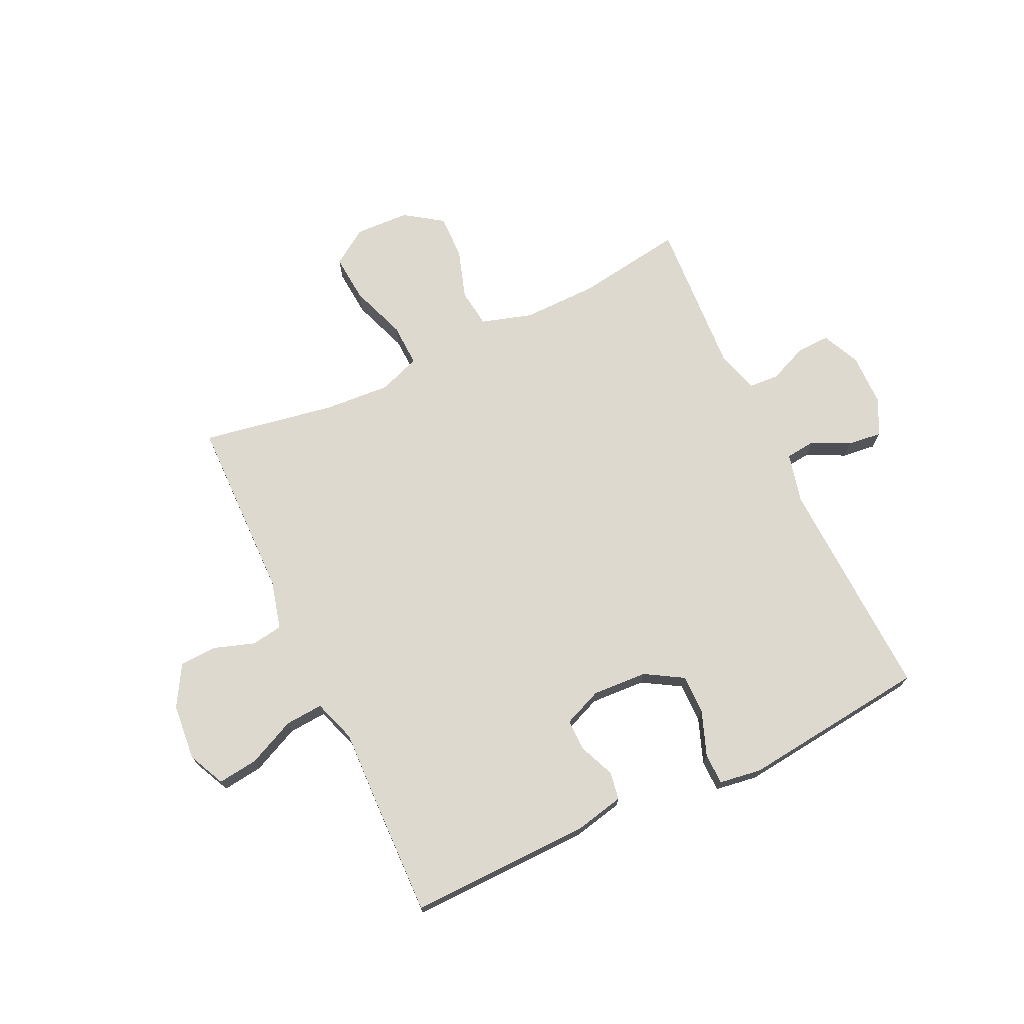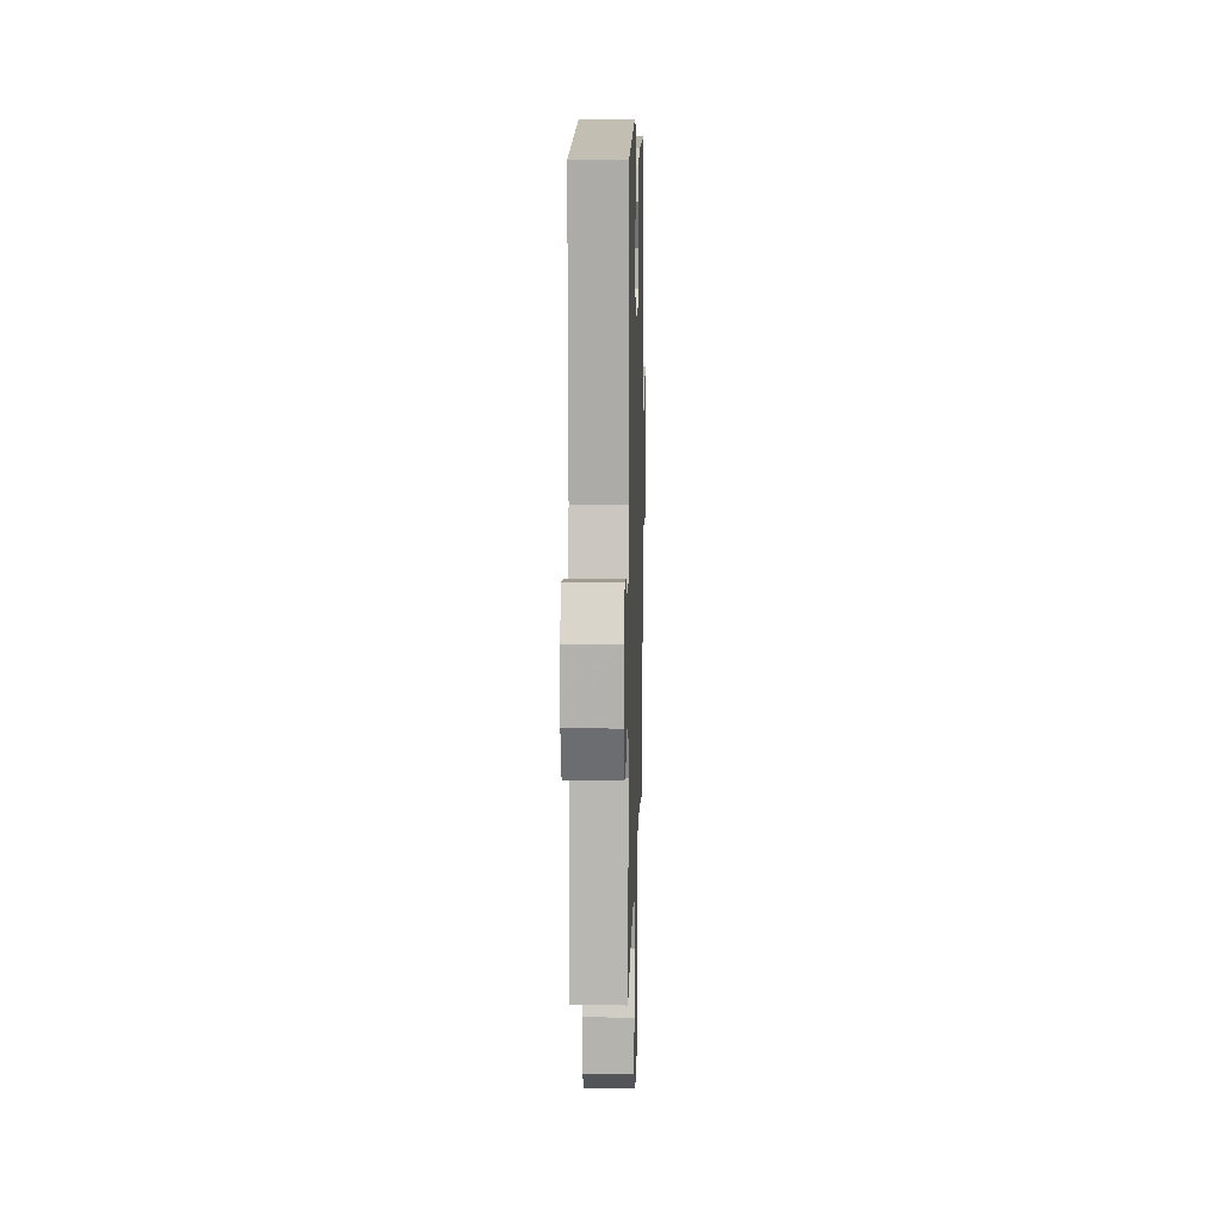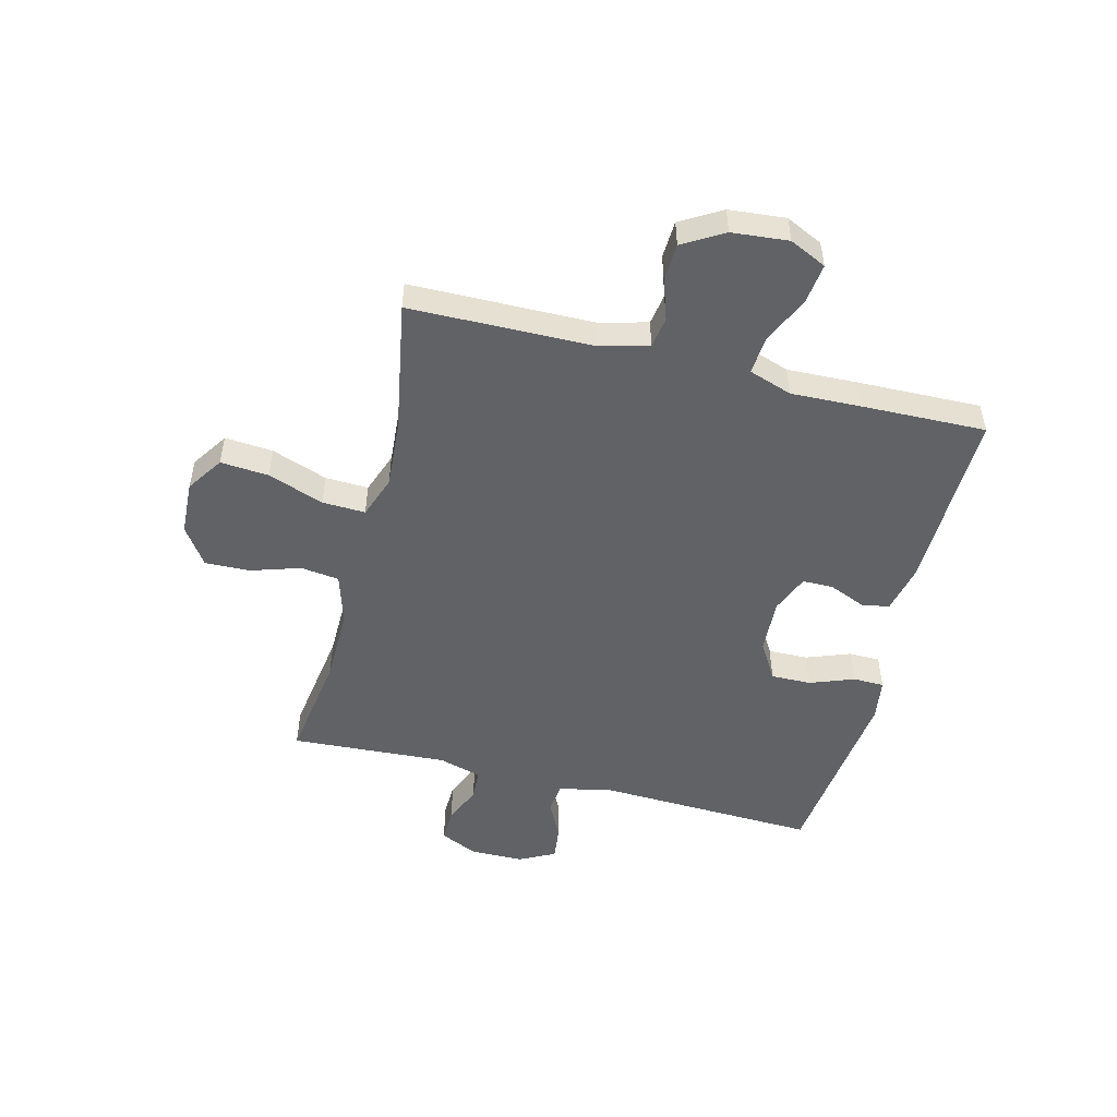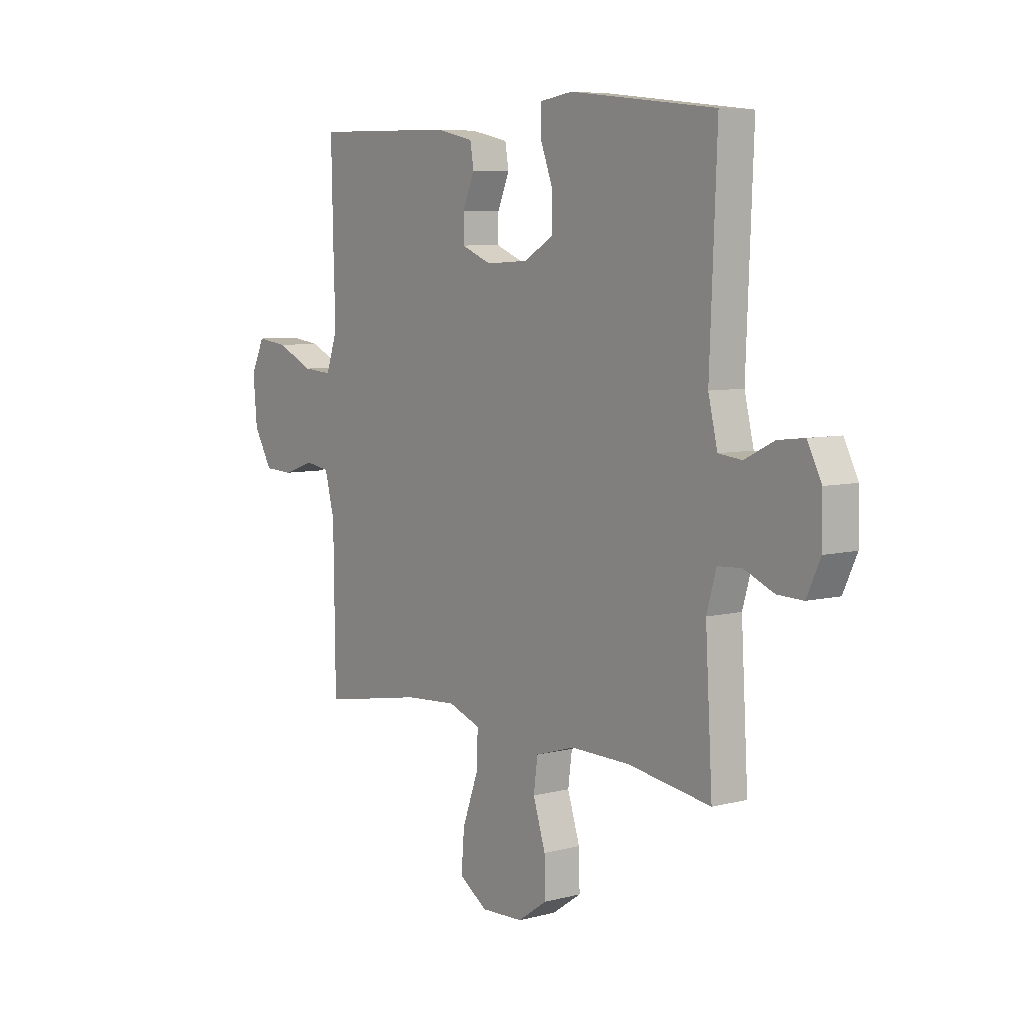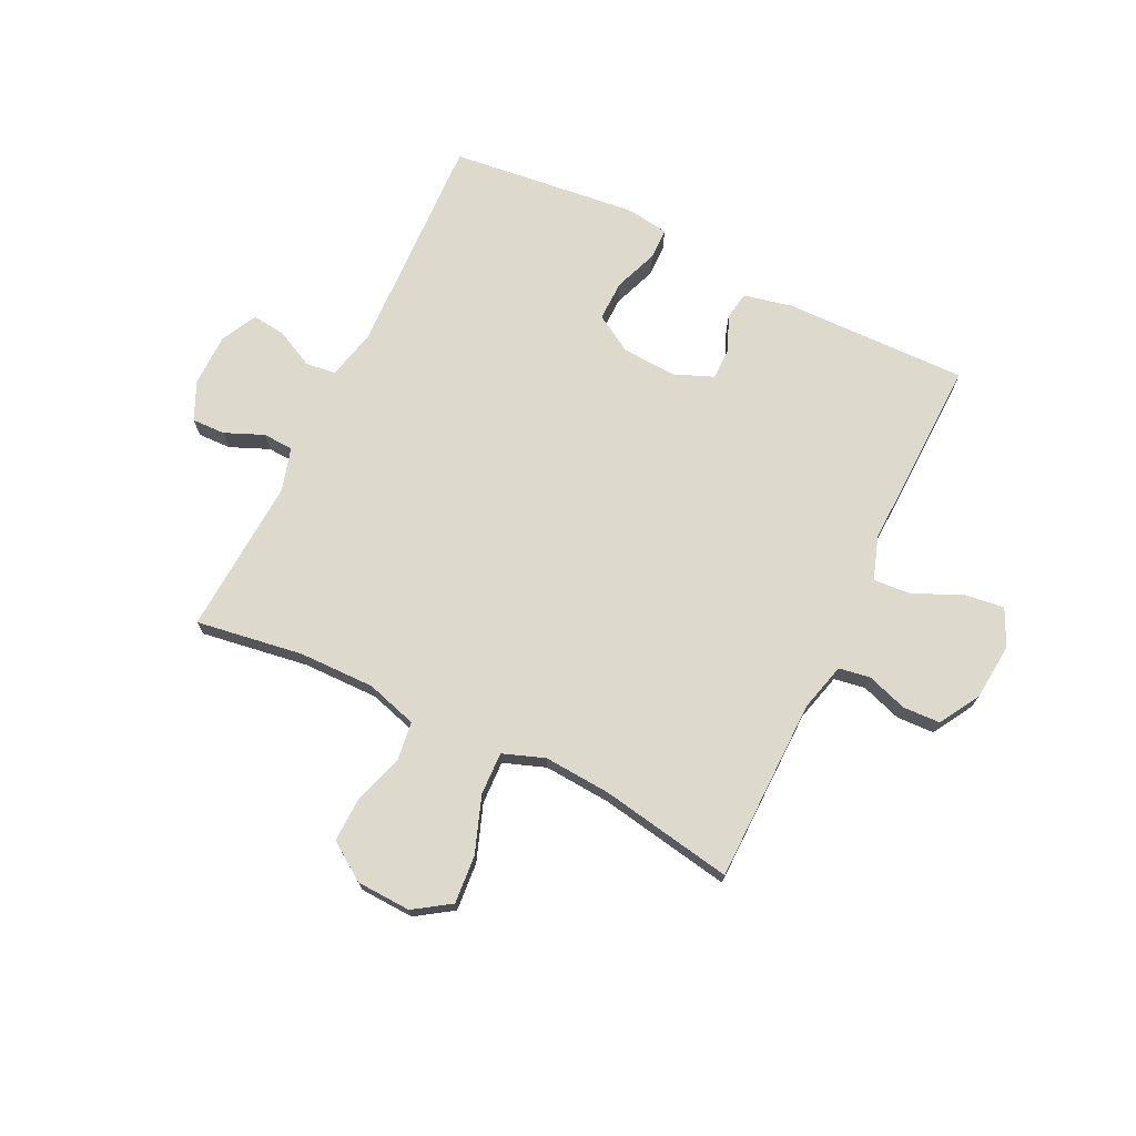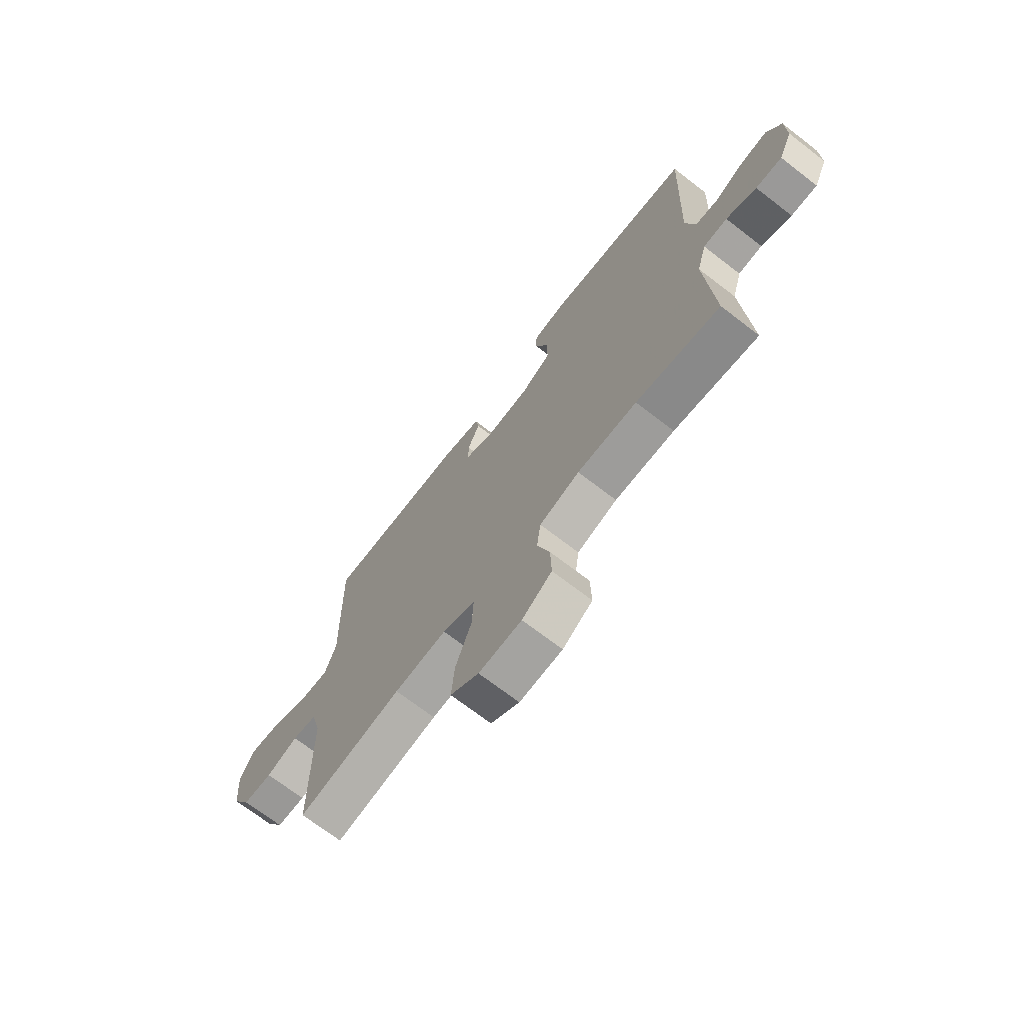
<metadata>
{"format":"obj","ext":"obj","renderer":"f3d","projection":"perspective","resolution":1024,"background":"white","views":[{"elev":71.8,"azim":-25.2,"up":"+Y"},{"elev":11.0,"azim":91.6,"up":"+Z"},{"elev":-50.5,"azim":-104.1,"up":"+Y"},{"elev":6.7,"azim":52.9,"up":"+Z"},{"elev":71.9,"azim":-154.0,"up":"+Y"},{"elev":-70.8,"azim":52.4,"up":"+Z"}]}
</metadata>
<code>
v -0.5 0.07 -0.5
v -0.504 0.07 -0.176
v -0.526 0.07 -0.091
v -0.581 0.07 -0.082
v -0.653 0.07 -0.106
v -0.719 0.07 -0.103
v -0.761 0.07 -0.031
v -0.77 0.07 0.069
v -0.739 0.07 0.134
v -0.668 0.07 0.125
v -0.584 0.07 0.086
v -0.517 0.07 0.081
v -0.491 0.07 0.157
v -0.495 0.07 0.279
v -0.5 0.07 0.5
v -0.176 0.07 0.493
v -0.09 0.07 0.474
v -0.082 0.07 0.425
v -0.109 0.07 0.361
v -0.109 0.07 0.306
v -0.041 0.07 0.278
v 0.056 0.07 0.283
v 0.123 0.07 0.323
v 0.122 0.07 0.394
v 0.093 0.07 0.472
v 0.094 0.07 0.527
v 0.169 0.07 0.538
v 0.5 0.07 0.5
v 0.484 0.07 0.103
v 0.505 0.07 0.015
v 0.558 0.07 0.009
v 0.625 0.07 0.042
v 0.685 0.07 0.049
v 0.717 0.07 -0.014
v 0.718 0.07 -0.108
v 0.687 0.07 -0.175
v 0.628 0.07 -0.173
v 0.56 0.07 -0.144
v 0.506 0.07 -0.147
v 0.484 0.07 -0.223
v 0.5 0.07 -0.5
v 0.311 0.07 -0.471
v 0.177 0.07 -0.469
v 0.087 0.07 -0.496
v 0.078 0.07 -0.564
v 0.106 0.07 -0.652
v 0.108 0.07 -0.731
v 0.041 0.07 -0.777
v -0.055 0.07 -0.781
v -0.119 0.07 -0.738
v -0.112 0.07 -0.653
v -0.076 0.07 -0.554
v -0.073 0.07 -0.478
v -0.147 0.07 -0.451
v -0.265 0.07 -0.459
v -0.5 0 -0.5
v -0.504 0 -0.176
v -0.526 0 -0.091
v -0.581 0 -0.082
v -0.653 0 -0.106
v -0.719 0 -0.103
v -0.761 0 -0.031
v -0.77 0 0.069
v -0.739 0 0.134
v -0.668 0 0.125
v -0.584 0 0.086
v -0.517 0 0.081
v -0.491 0 0.157
v -0.495 0 0.279
v -0.5 0 0.5
v -0.176 0 0.493
v -0.09 0 0.474
v -0.082 0 0.425
v -0.109 0 0.361
v -0.109 0 0.306
v -0.041 0 0.278
v 0.056 0 0.283
v 0.123 0 0.323
v 0.122 0 0.394
v 0.093 0 0.472
v 0.094 0 0.527
v 0.169 0 0.538
v 0.5 0 0.5
v 0.484 0 0.103
v 0.505 0 0.015
v 0.558 0 0.009
v 0.625 0 0.042
v 0.685 0 0.049
v 0.717 0 -0.014
v 0.718 0 -0.108
v 0.687 0 -0.175
v 0.628 0 -0.173
v 0.56 0 -0.144
v 0.506 0 -0.147
v 0.484 0 -0.223
v 0.5 0 -0.5
v 0.311 0 -0.471
v 0.177 0 -0.469
v 0.087 0 -0.496
v 0.078 0 -0.564
v 0.106 0 -0.652
v 0.108 0 -0.731
v 0.041 0 -0.777
v -0.055 0 -0.781
v -0.119 0 -0.738
v -0.112 0 -0.653
v -0.076 0 -0.554
v -0.073 0 -0.478
v -0.147 0 -0.451
v -0.265 0 -0.459
f 50 51 52
f 49 50 52
f 48 49 52
f 47 48 52
f 46 47 52
f 45 46 52
f 44 45 52 53
f 43 44 53 54
f 40 41 42
f 42 43 54
f 40 42 54
f 39 40 54
f 36 37 38
f 35 36 38
f 34 35 38
f 33 34 38
f 32 33 38
f 31 32 38
f 30 31 38 39
f 39 54 55
f 30 39 55
f 29 30 55
f 27 28 29
f 26 27 29
f 25 26 29
f 24 25 29
f 17 18 19
f 16 17 19
f 15 16 19
f 14 15 19
f 13 14 19
f 12 13 19 20
f 9 10 11
f 8 9 11
f 7 8 11
f 6 7 11
f 5 6 11
f 4 5 11
f 3 4 11 12
f 12 20 21
f 3 12 21
f 2 3 21
f 2 21 22
f 1 2 22
f 55 1 22
f 29 55 22
f 23 24 29
f 22 23 29
f 107 106 105
f 107 105 104
f 107 104 103
f 107 103 102
f 107 102 101
f 107 101 100
f 108 107 100 99
f 109 108 99 98
f 97 96 95
f 109 98 97
f 109 97 95
f 109 95 94
f 93 92 91
f 93 91 90
f 93 90 89
f 93 89 88
f 93 88 87
f 93 87 86
f 94 93 86 85
f 110 109 94
f 110 94 85
f 110 85 84
f 84 83 82
f 84 82 81
f 84 81 80
f 84 80 79
f 74 73 72
f 74 72 71
f 74 71 70
f 74 70 69
f 74 69 68
f 75 74 68 67
f 66 65 64
f 66 64 63
f 66 63 62
f 66 62 61
f 66 61 60
f 66 60 59
f 67 66 59 58
f 76 75 67
f 76 67 58
f 76 58 57
f 77 76 57
f 77 57 56
f 77 56 110
f 77 110 84
f 84 79 78
f 84 78 77
f 1 56 57 2
f 2 57 58 3
f 3 58 59 4
f 4 59 60 5
f 5 60 61 6
f 6 61 62 7
f 7 62 63 8
f 8 63 64 9
f 9 64 65 10
f 10 65 66 11
f 11 66 67 12
f 12 67 68 13
f 13 68 69 14
f 14 69 70 15
f 15 70 71 16
f 16 71 72 17
f 17 72 73 18
f 18 73 74 19
f 19 74 75 20
f 20 75 76 21
f 21 76 77 22
f 22 77 78 23
f 23 78 79 24
f 24 79 80 25
f 25 80 81 26
f 26 81 82 27
f 27 82 83 28
f 28 83 84 29
f 29 84 85 30
f 30 85 86 31
f 31 86 87 32
f 32 87 88 33
f 33 88 89 34
f 34 89 90 35
f 35 90 91 36
f 36 91 92 37
f 37 92 93 38
f 38 93 94 39
f 39 94 95 40
f 40 95 96 41
f 41 96 97 42
f 42 97 98 43
f 43 98 99 44
f 44 99 100 45
f 45 100 101 46
f 46 101 102 47
f 47 102 103 48
f 48 103 104 49
f 49 104 105 50
f 50 105 106 51
f 51 106 107 52
f 52 107 108 53
f 53 108 109 54
f 54 109 110 55
f 55 110 56 1

</code>
